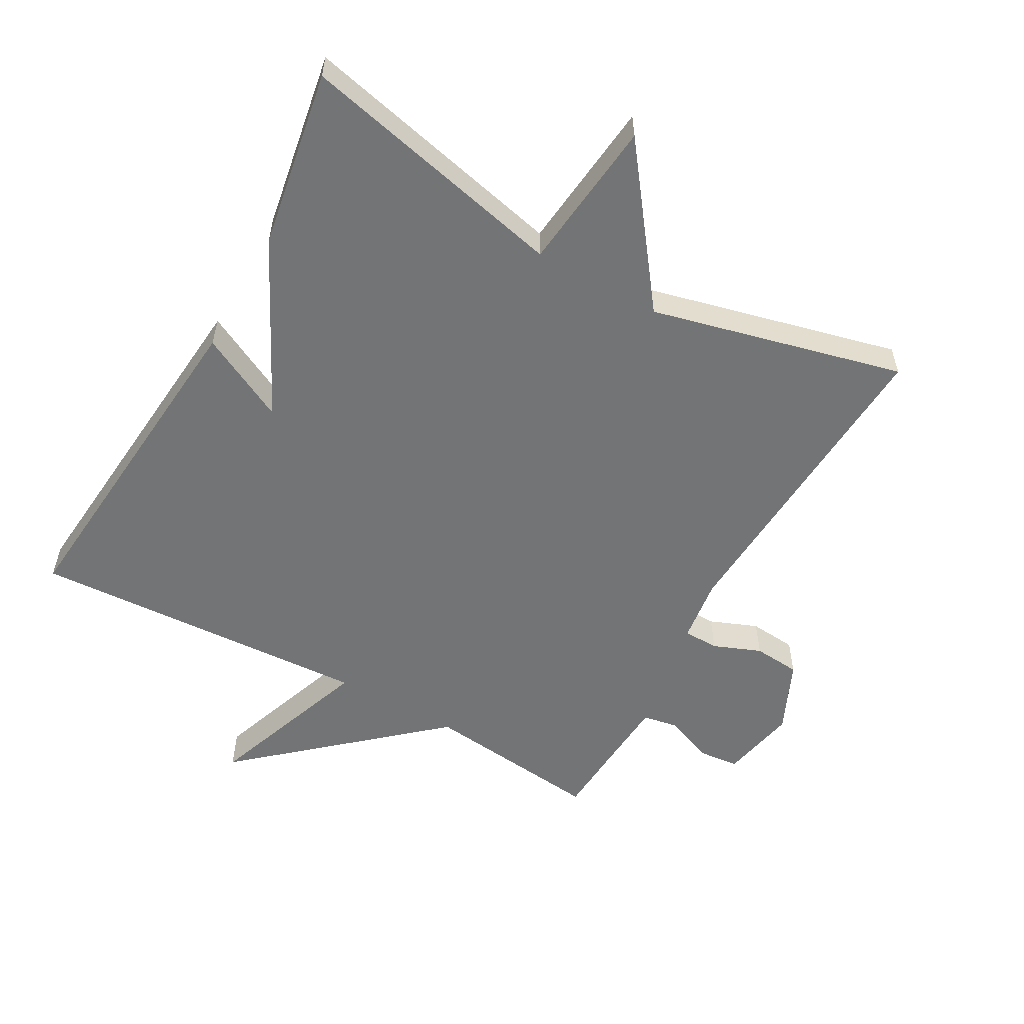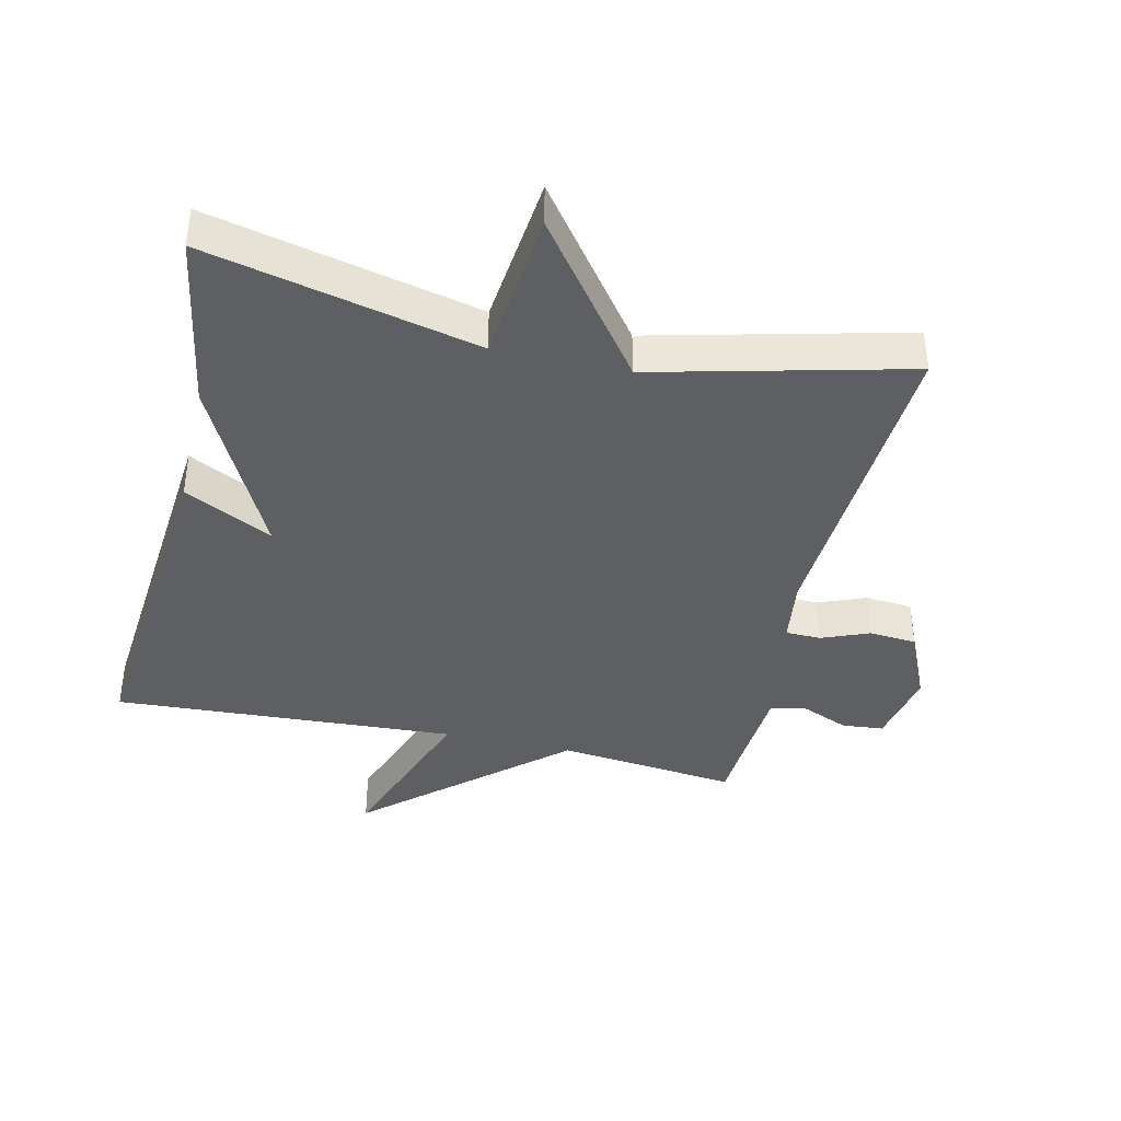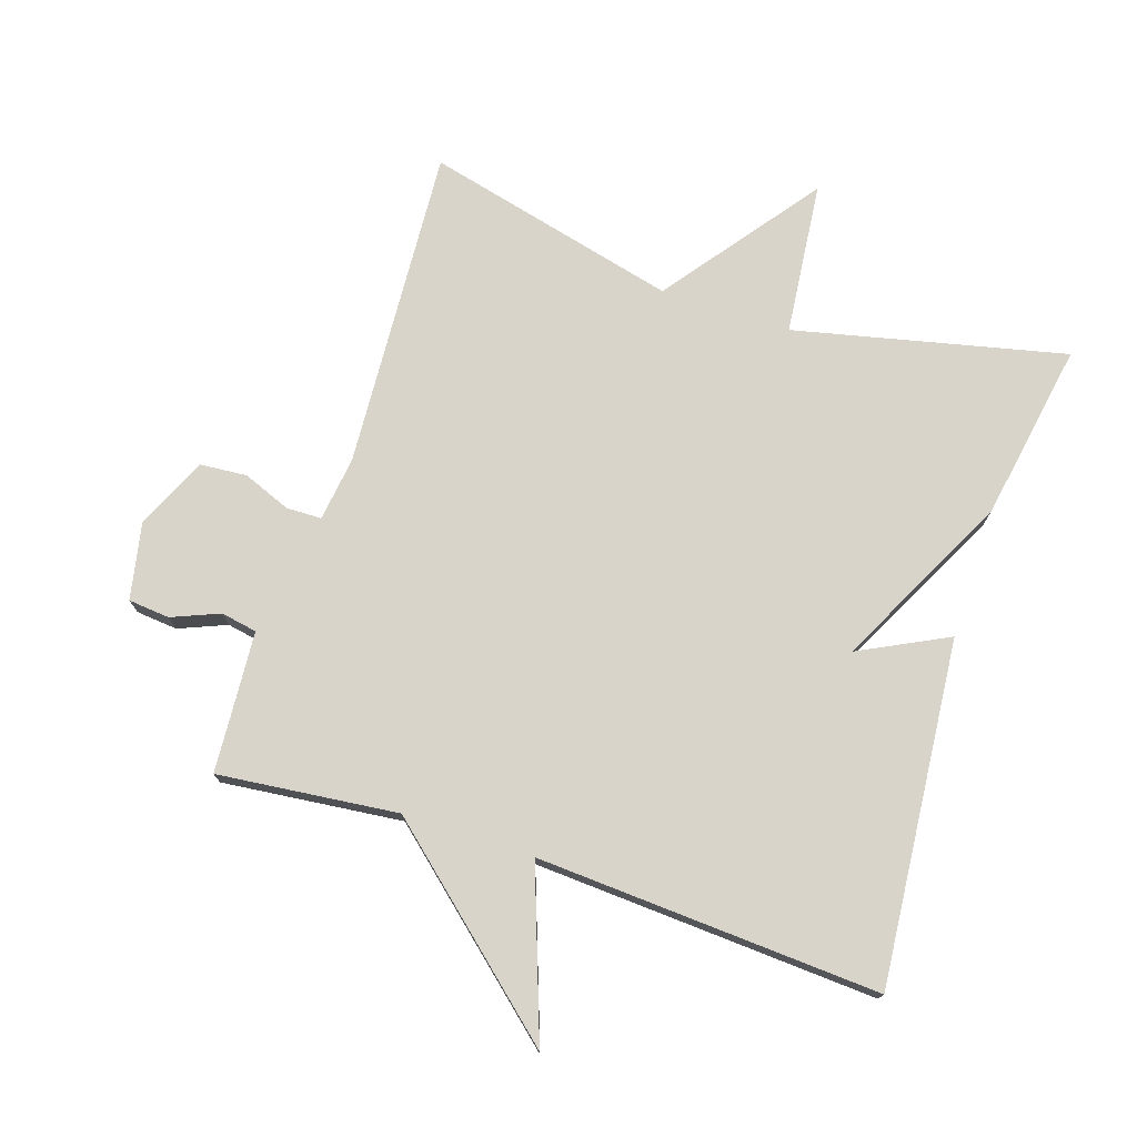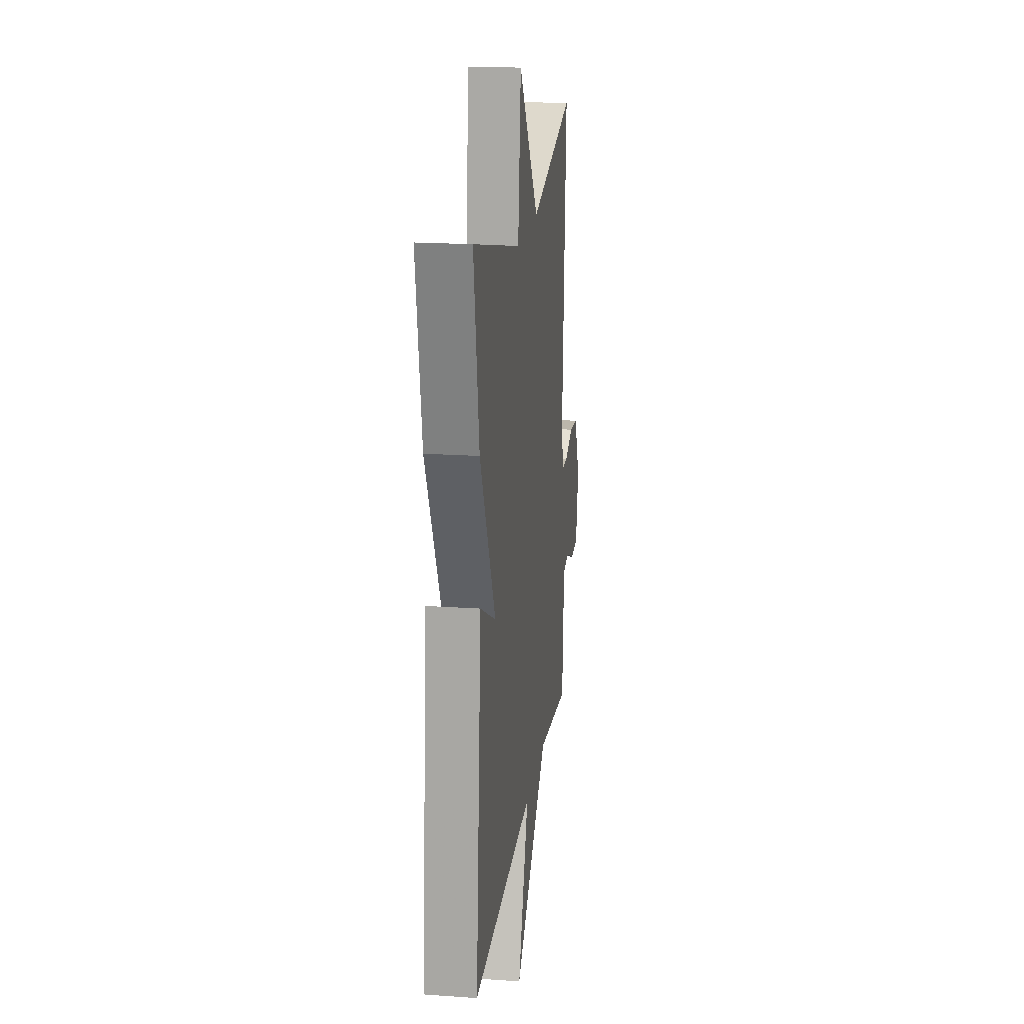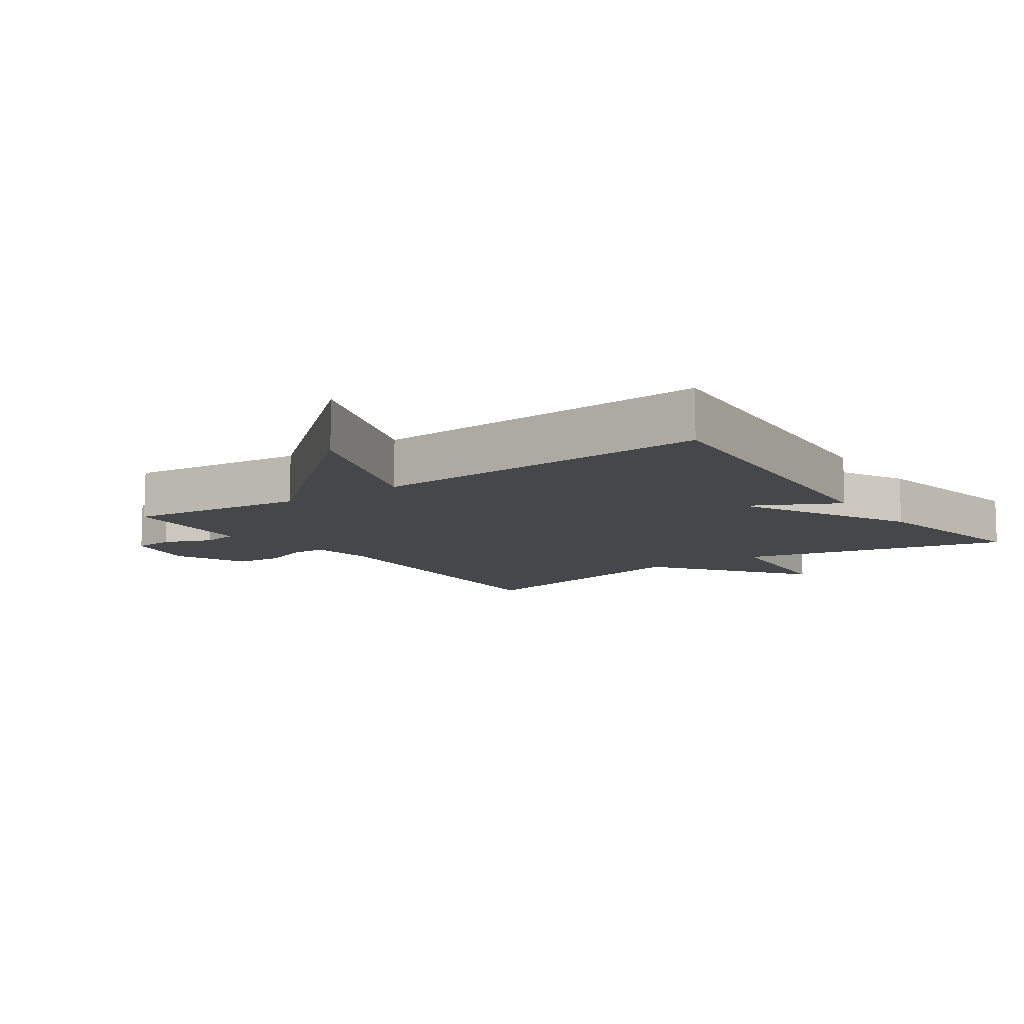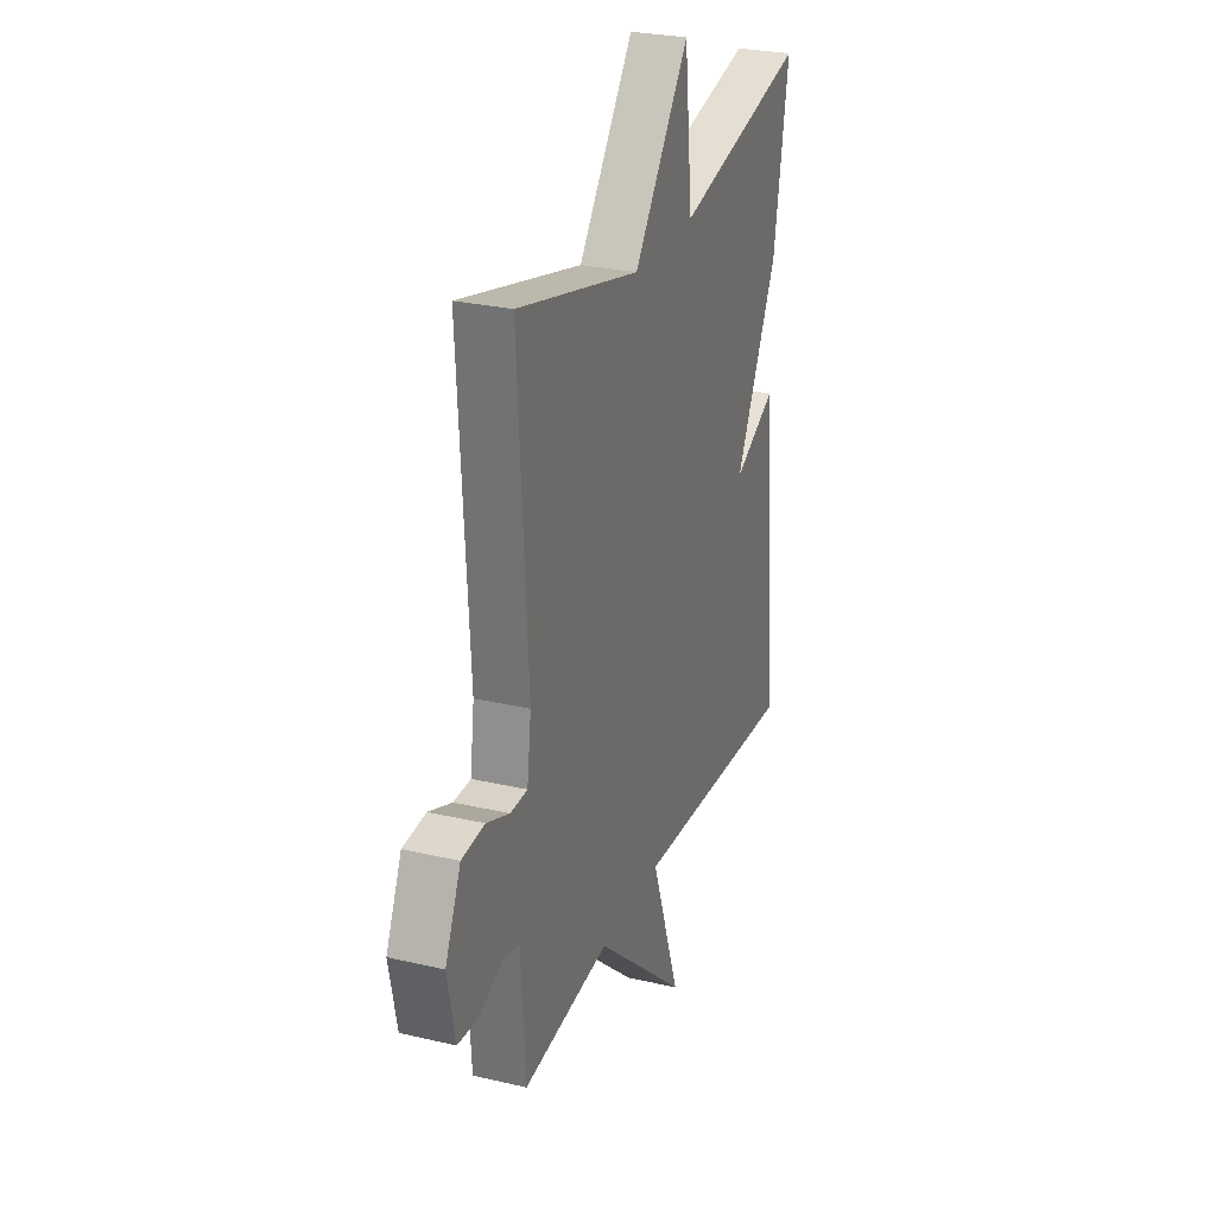
<metadata>
{"format":"obj","ext":"obj","renderer":"f3d","projection":"perspective","resolution":1024,"background":"white","views":[{"elev":-56.2,"azim":-29.2,"up":"+Y"},{"elev":-40.0,"azim":-12.9,"up":"+Y"},{"elev":74.9,"azim":-161.8,"up":"+Y"},{"elev":19.1,"azim":-82.5,"up":"+Z"},{"elev":-10.2,"azim":-144.9,"up":"+Y"},{"elev":27.2,"azim":109.9,"up":"+Z"}]}
</metadata>
<code>
v 0.5 0.07 0.5
v 0.469 0.07 0.006
v 0.482 0.07 -0.093
v 0.536 0.07 -0.094
v 0.609 0.07 -0.065
v 0.681 0.07 -0.071
v 0.73 0.07 -0.181
v 0.706 0.07 -0.298
v 0.643 0.07 -0.304
v 0.57 0.07 -0.274
v 0.515 0.07 -0.284
v 0.506 0.07 -0.409
v 0.5 0.07 -0.5
v 0.225 0.07 -0.47
v -0.067 0.07 -0.725
v 0.025 0.07 -0.47
v -0.5 0.07 -0.5
v -0.453 0.07 0.026
v -0.318 0.07 -0.042
v -0.453 0.07 0.226
v -0.5 0.07 0.5
v -0.087 0.07 0.405
v -0.062 0.07 0.639
v 0.113 0.07 0.405
v 0.5 0 0.5
v 0.469 0 0.006
v 0.482 0 -0.093
v 0.536 0 -0.094
v 0.609 0 -0.065
v 0.681 0 -0.071
v 0.73 0 -0.181
v 0.706 0 -0.298
v 0.643 0 -0.304
v 0.57 0 -0.274
v 0.515 0 -0.284
v 0.506 0 -0.409
v 0.5 0 -0.5
v 0.225 0 -0.47
v -0.067 0 -0.725
v 0.025 0 -0.47
v -0.5 0 -0.5
v -0.453 0 0.026
v -0.318 0 -0.042
v -0.453 0 0.226
v -0.5 0 0.5
v -0.087 0 0.405
v -0.062 0 0.639
v 0.113 0 0.405
f 22 23 24
f 19 20 21 22
f 19 22 24
f 16 17 18 19
f 24 1 2
f 19 24 2
f 16 19 2
f 16 2 3
f 15 16 3
f 14 15 3
f 12 13 14 3
f 8 9 10
f 7 8 10
f 6 7 10
f 5 6 10
f 4 5 10
f 4 10 11
f 3 4 11
f 3 11 12
f 48 47 46
f 46 45 44 43
f 48 46 43
f 43 42 41 40
f 26 25 48
f 26 48 43
f 26 43 40
f 27 26 40
f 27 40 39
f 27 39 38
f 27 38 37 36
f 34 33 32
f 34 32 31
f 34 31 30
f 34 30 29
f 34 29 28
f 35 34 28
f 35 28 27
f 36 35 27
f 1 25 26 2
f 2 26 27 3
f 3 27 28 4
f 4 28 29 5
f 5 29 30 6
f 6 30 31 7
f 7 31 32 8
f 8 32 33 9
f 9 33 34 10
f 10 34 35 11
f 11 35 36 12
f 12 36 37 13
f 13 37 38 14
f 14 38 39 15
f 15 39 40 16
f 16 40 41 17
f 17 41 42 18
f 18 42 43 19
f 19 43 44 20
f 20 44 45 21
f 21 45 46 22
f 22 46 47 23
f 23 47 48 24
f 24 48 25 1

</code>
